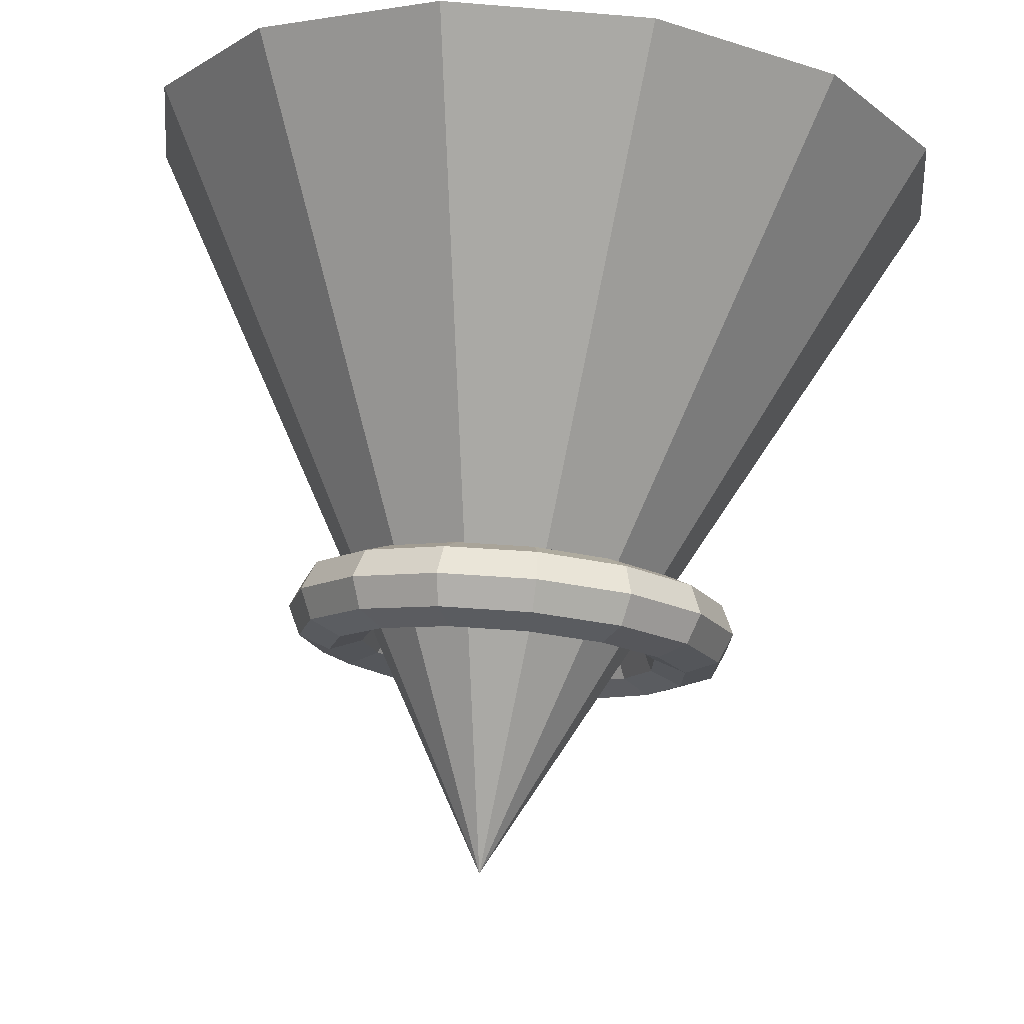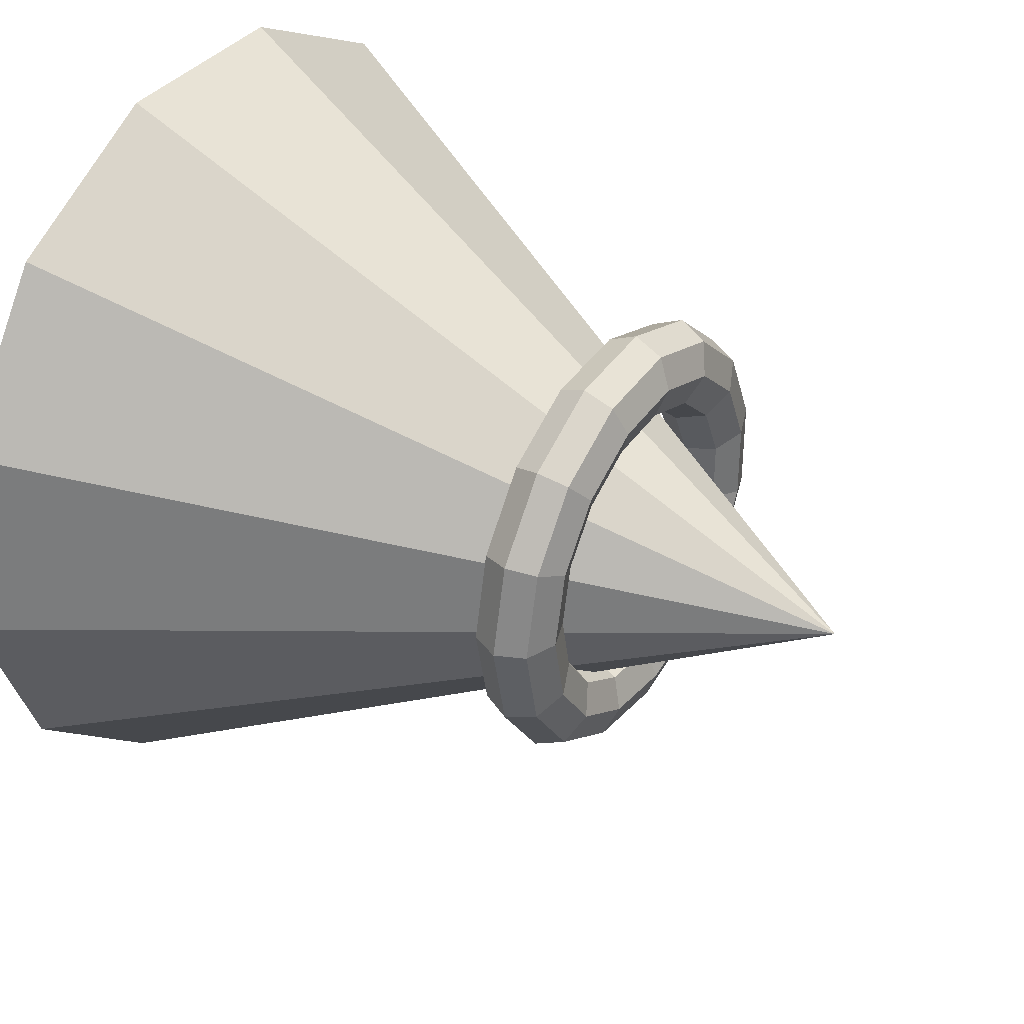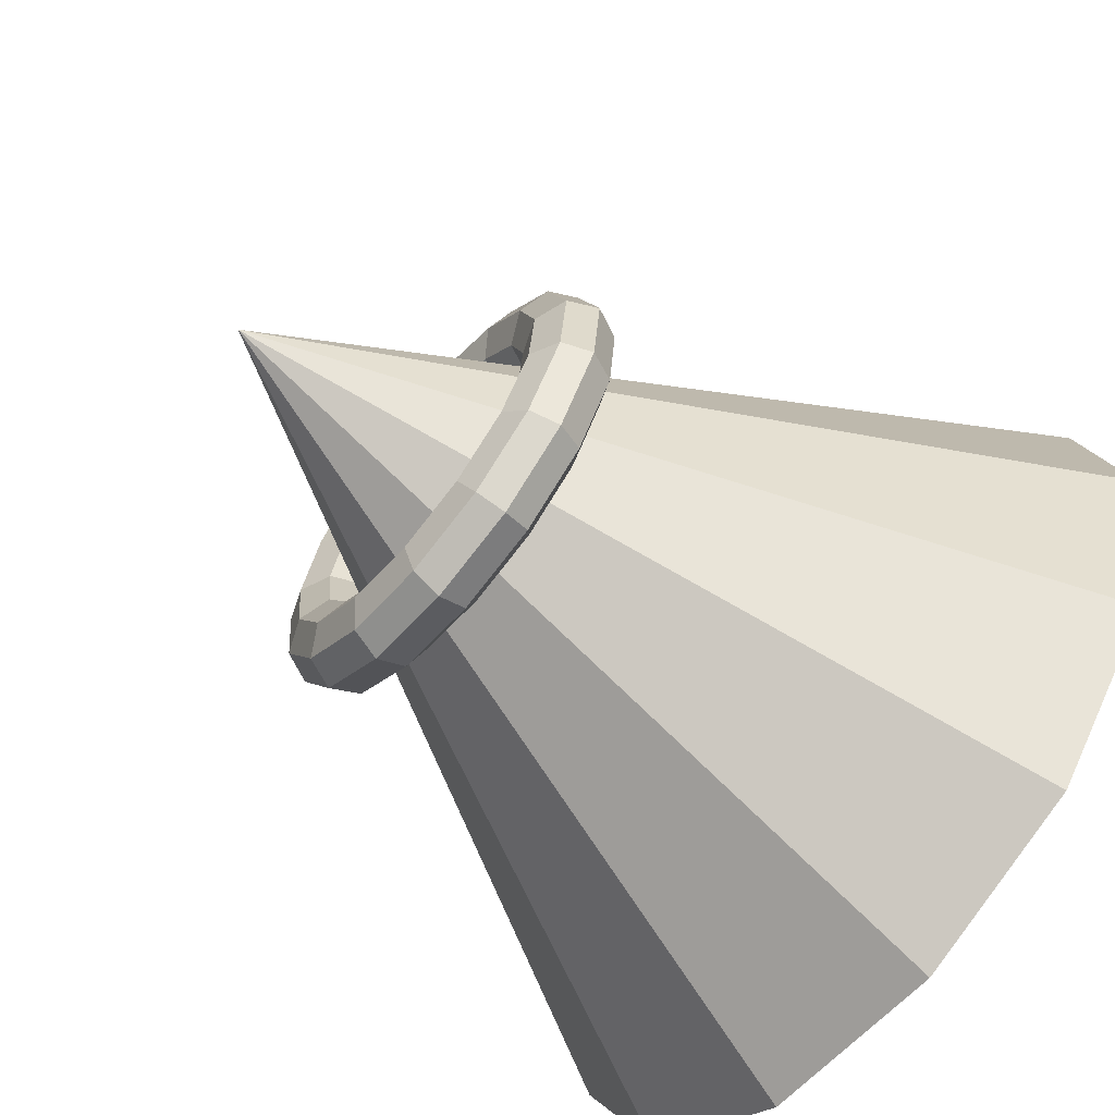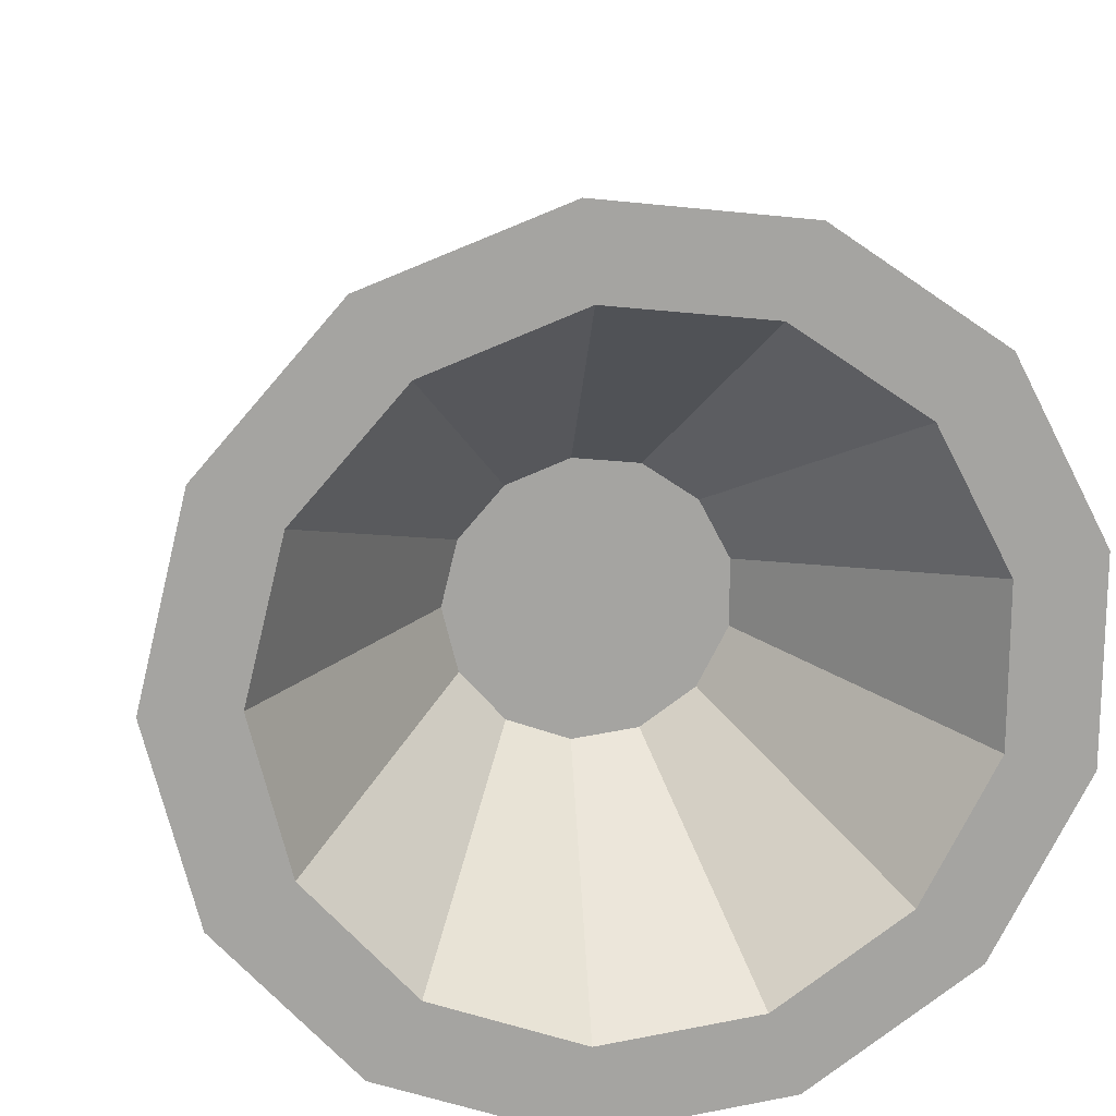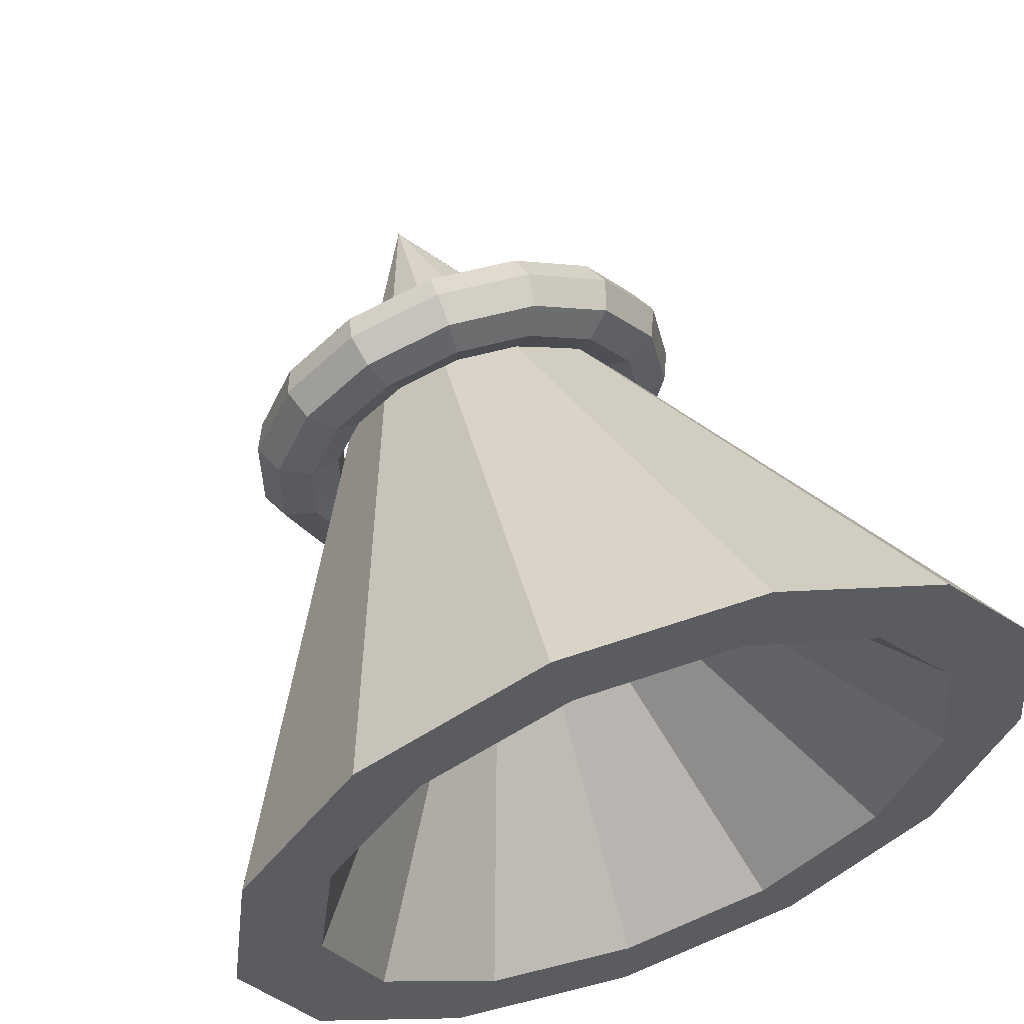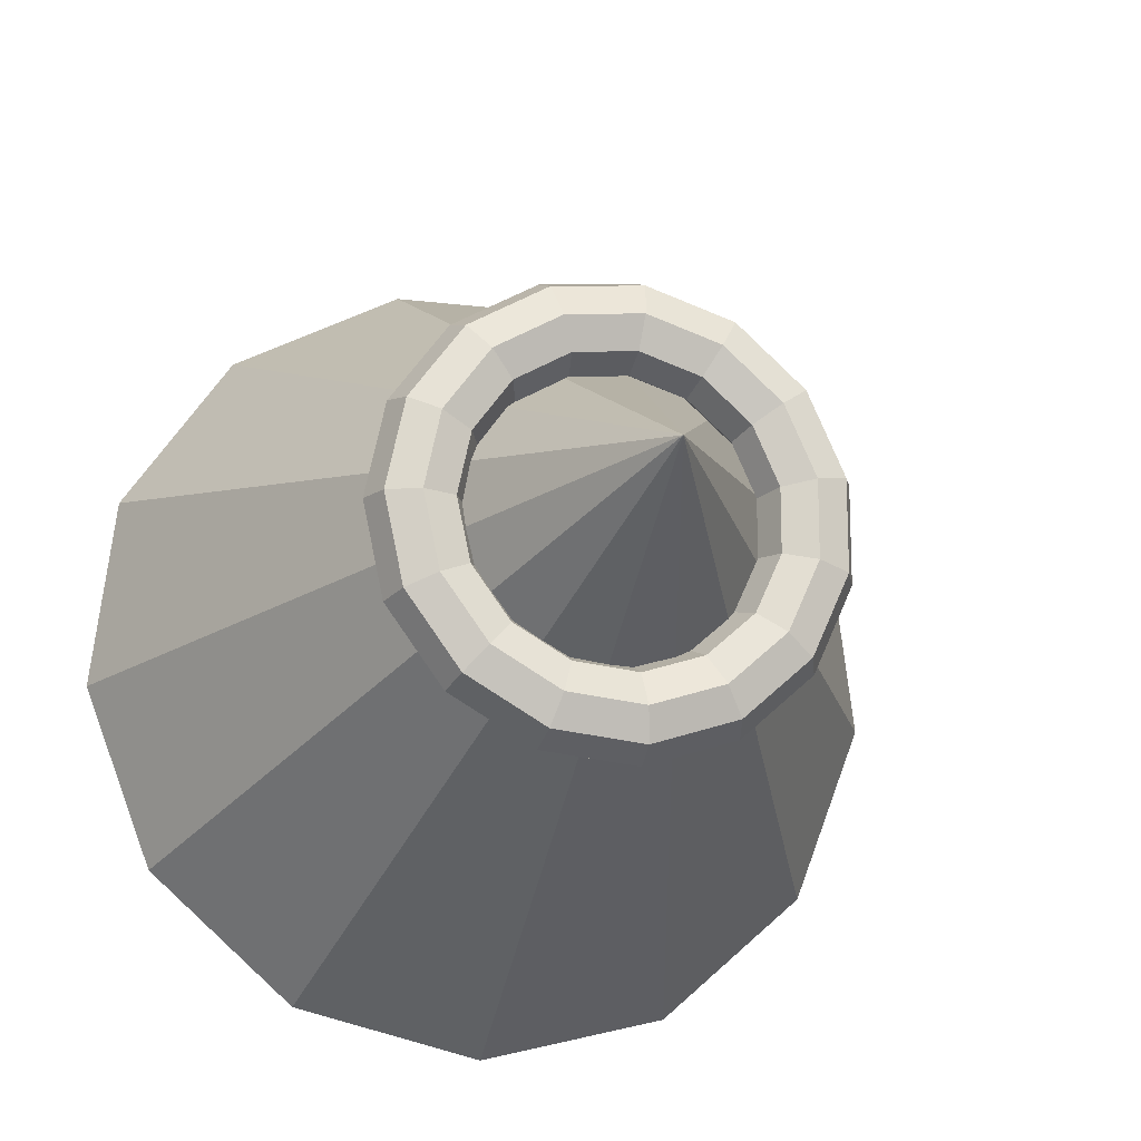
<metadata>
{"format":"obj","ext":"obj","renderer":"f3d","projection":"perspective","resolution":1024,"background":"white","views":[{"elev":76.1,"azim":95.0,"up":"+Z"},{"elev":36.8,"azim":33.3,"up":"+Z"},{"elev":-64.7,"azim":140.8,"up":"+Y"},{"elev":17.1,"azim":-99.6,"up":"+Y"},{"elev":59.3,"azim":-109.5,"up":"+Z"},{"elev":-16.6,"azim":75.9,"up":"+Z"}]}
</metadata>
<code>
o Torus.003
v -1.285 -0.4577 -1.664
v -1.27 -0.4511 -1.664
v -1.264 -0.4351 -1.664
v -1.27 -0.4192 -1.664
v -1.285 -0.4125 -1.664
v -1.299 -0.4192 -1.664
v -1.305 -0.4351 -1.664
v -1.299 -0.4511 -1.664
v -1.285 -0.4479 -1.71
v -1.27 -0.4419 -1.708
v -1.264 -0.4273 -1.701
v -1.27 -0.4127 -1.695
v -1.285 -0.4067 -1.692
v -1.299 -0.4127 -1.695
v -1.305 -0.4273 -1.701
v -1.299 -0.4419 -1.708
v -1.285 -0.4203 -1.748
v -1.27 -0.4159 -1.743
v -1.264 -0.4052 -1.732
v -1.27 -0.3946 -1.72
v -1.285 -0.3901 -1.715
v -1.299 -0.3946 -1.72
v -1.305 -0.4052 -1.732
v -1.299 -0.4159 -1.743
v -1.285 -0.3797 -1.772
v -1.27 -0.3777 -1.765
v -1.264 -0.3727 -1.75
v -1.27 -0.3678 -1.735
v -1.285 -0.3657 -1.729
v -1.299 -0.3678 -1.735
v -1.305 -0.3727 -1.75
v -1.299 -0.3777 -1.765
v -1.285 -0.333 -1.777
v -1.27 -0.3337 -1.77
v -1.264 -0.3354 -1.754
v -1.27 -0.337 -1.738
v -1.285 -0.3377 -1.732
v -1.299 -0.337 -1.738
v -1.305 -0.3354 -1.754
v -1.299 -0.3337 -1.77
v -1.285 -0.2884 -1.762
v -1.27 -0.2917 -1.756
v -1.264 -0.2997 -1.743
v -1.27 -0.3077 -1.729
v -1.285 -0.311 -1.723
v -1.299 -0.3077 -1.729
v -1.305 -0.2997 -1.743
v -1.299 -0.2917 -1.756
v -1.285 -0.2535 -1.731
v -1.27 -0.2589 -1.727
v -1.264 -0.2718 -1.718
v -1.27 -0.2847 -1.708
v -1.285 -0.29 -1.704
v -1.299 -0.2847 -1.708
v -1.305 -0.2718 -1.718
v -1.299 -0.2589 -1.727
v -1.285 -0.2344 -1.688
v -1.27 -0.2409 -1.687
v -1.264 -0.2565 -1.683
v -1.27 -0.2721 -1.68
v -1.285 -0.2786 -1.679
v -1.299 -0.2721 -1.68
v -1.305 -0.2565 -1.683
v -1.299 -0.2409 -1.687
v -1.285 -0.2344 -1.641
v -1.27 -0.2409 -1.642
v -1.264 -0.2565 -1.646
v -1.27 -0.2721 -1.649
v -1.285 -0.2786 -1.65
v -1.299 -0.2721 -1.649
v -1.305 -0.2565 -1.646
v -1.299 -0.2409 -1.642
v -1.285 -0.2535 -1.598
v -1.27 -0.2589 -1.602
v -1.264 -0.2718 -1.611
v -1.27 -0.2847 -1.621
v -1.285 -0.29 -1.625
v -1.299 -0.2847 -1.621
v -1.305 -0.2718 -1.611
v -1.299 -0.2589 -1.602
v -1.285 -0.2884 -1.567
v -1.27 -0.2917 -1.572
v -1.264 -0.2997 -1.586
v -1.27 -0.3077 -1.6
v -1.285 -0.311 -1.606
v -1.299 -0.3077 -1.6
v -1.305 -0.2997 -1.586
v -1.299 -0.2917 -1.572
v -1.285 -0.333 -1.552
v -1.27 -0.3337 -1.559
v -1.264 -0.3354 -1.575
v -1.27 -0.337 -1.591
v -1.285 -0.3377 -1.597
v -1.299 -0.337 -1.591
v -1.305 -0.3354 -1.575
v -1.299 -0.3337 -1.559
v -1.285 -0.3797 -1.557
v -1.27 -0.3777 -1.563
v -1.264 -0.3727 -1.579
v -1.27 -0.3678 -1.594
v -1.285 -0.3657 -1.6
v -1.299 -0.3678 -1.594
v -1.305 -0.3727 -1.579
v -1.299 -0.3777 -1.563
v -1.285 -0.4203 -1.581
v -1.27 -0.4159 -1.585
v -1.264 -0.4052 -1.597
v -1.27 -0.3946 -1.609
v -1.285 -0.3901 -1.614
v -1.299 -0.3946 -1.609
v -1.305 -0.4052 -1.597
v -1.299 -0.4159 -1.585
v -1.285 -0.4479 -1.619
v -1.27 -0.4419 -1.621
v -1.264 -0.4273 -1.628
v -1.27 -0.4127 -1.634
v -1.285 -0.4067 -1.637
v -1.299 -0.4127 -1.634
v -1.305 -0.4273 -1.628
v -1.299 -0.4419 -1.621
f 1 9 10 2
f 2 10 11 3
f 3 11 12 4
f 4 12 13 5
f 5 13 14 6
f 6 14 15 7
f 7 15 16 8
f 8 16 9 1
f 9 17 18 10
f 10 18 19 11
f 11 19 20 12
f 12 20 21 13
f 13 21 22 14
f 14 22 23 15
f 15 23 24 16
f 16 24 17 9
f 17 25 26 18
f 18 26 27 19
f 19 27 28 20
f 20 28 29 21
f 21 29 30 22
f 22 30 31 23
f 23 31 32 24
f 24 32 25 17
f 25 33 34 26
f 26 34 35 27
f 27 35 36 28
f 28 36 37 29
f 29 37 38 30
f 30 38 39 31
f 31 39 40 32
f 32 40 33 25
f 33 41 42 34
f 34 42 43 35
f 35 43 44 36
f 36 44 45 37
f 37 45 46 38
f 38 46 47 39
f 39 47 48 40
f 40 48 41 33
f 41 49 50 42
f 42 50 51 43
f 43 51 52 44
f 44 52 53 45
f 45 53 54 46
f 46 54 55 47
f 47 55 56 48
f 48 56 49 41
f 49 57 58 50
f 50 58 59 51
f 51 59 60 52
f 52 60 61 53
f 53 61 62 54
f 54 62 63 55
f 55 63 64 56
f 56 64 57 49
f 57 65 66 58
f 58 66 67 59
f 59 67 68 60
f 60 68 69 61
f 61 69 70 62
f 62 70 71 63
f 63 71 72 64
f 64 72 65 57
f 65 73 74 66
f 66 74 75 67
f 67 75 76 68
f 68 76 77 69
f 69 77 78 70
f 70 78 79 71
f 71 79 80 72
f 72 80 73 65
f 73 81 82 74
f 74 82 83 75
f 75 83 84 76
f 76 84 85 77
f 77 85 86 78
f 78 86 87 79
f 79 87 88 80
f 80 88 81 73
f 81 89 90 82
f 82 90 91 83
f 83 91 92 84
f 84 92 93 85
f 85 93 94 86
f 86 94 95 87
f 87 95 96 88
f 88 96 89 81
f 89 97 98 90
f 90 98 99 91
f 91 99 100 92
f 92 100 101 93
f 93 101 102 94
f 94 102 103 95
f 95 103 104 96
f 96 104 97 89
f 97 105 106 98
f 98 106 107 99
f 99 107 108 100
f 100 108 109 101
f 101 109 110 102
f 102 110 111 103
f 103 111 112 104
f 104 112 105 97
f 105 113 114 106
f 106 114 115 107
f 107 115 116 108
f 108 116 117 109
f 109 117 118 110
f 110 118 119 111
f 111 119 120 112
f 112 120 113 105
f 113 1 2 114
f 114 2 3 115
f 115 3 4 116
f 116 4 5 117
f 117 5 6 118
f 118 6 7 119
f 119 7 8 120
f 120 8 1 113
o Exauhst_Cone
v -1.531 -0.3497 -1.874
v -1.531 -0.4452 -1.851
v -1.531 -0.5188 -1.786
v -1.531 -0.5537 -1.694
v -1.531 -0.5418 -1.596
v -1.531 -0.486 -1.515
v -1.531 -0.3989 -1.469
v -1.531 -0.3005 -1.469
v -1.531 -0.2134 -1.515
v -1.159 -0.3497 -1.669
v -1.531 -0.1576 -1.596
v -1.531 -0.1457 -1.694
v -1.531 -0.1806 -1.786
v -1.531 -0.2542 -1.851
v -1.345 -0.4458 -1.632
v -1.531 -0.3497 -1.831
v -1.531 -0.4253 -1.813
v -1.531 -0.4835 -1.761
v -1.531 -0.5111 -1.688
v -1.531 -0.5017 -1.611
v -1.531 -0.4575 -1.547
v -1.531 -0.3886 -1.511
v -1.531 -0.3108 -1.511
v -1.531 -0.2419 -1.547
v -1.531 -0.1977 -1.611
v -1.531 -0.1883 -1.688
v -1.531 -0.2159 -1.761
v -1.531 -0.2742 -1.813
v -1.411 -0.3497 -1.736
v -1.411 -0.381 -1.728
v -1.411 -0.4051 -1.707
v -1.411 -0.4165 -1.677
v -1.411 -0.4126 -1.645
v -1.411 -0.3943 -1.619
v -1.411 -0.3658 -1.604
v -1.411 -0.3336 -1.604
v -1.411 -0.3051 -1.619
v -1.411 -0.2868 -1.645
v -1.411 -0.2829 -1.677
v -1.411 -0.2944 -1.707
v -1.411 -0.3185 -1.728
f 121 130 122
f 122 130 123
f 123 130 124
f 124 130 135 125
f 125 135 130 126
f 126 130 127
f 127 130 128
f 128 130 129
f 129 130 131
f 131 130 132
f 132 130 133
f 133 130 134
f 134 130 121
f 125 126 141 140
f 140 141 154 153
f 133 134 148 147
f 134 121 136 148
f 122 123 138 137
f 129 131 145 144
f 126 127 142 141
f 123 124 139 138
f 131 132 146 145
f 127 128 143 142
f 124 125 140 139
f 132 133 147 146
f 121 122 137 136
f 128 129 144 143
f 149 150 151 152 153 154 155 156 157 158 159 160 161
f 148 136 149 161
f 141 142 155 154
f 142 143 156 155
f 143 144 157 156
f 136 137 150 149
f 144 145 158 157
f 137 138 151 150
f 145 146 159 158
f 138 139 152 151
f 146 147 160 159
f 139 140 153 152
f 147 148 161 160

</code>
